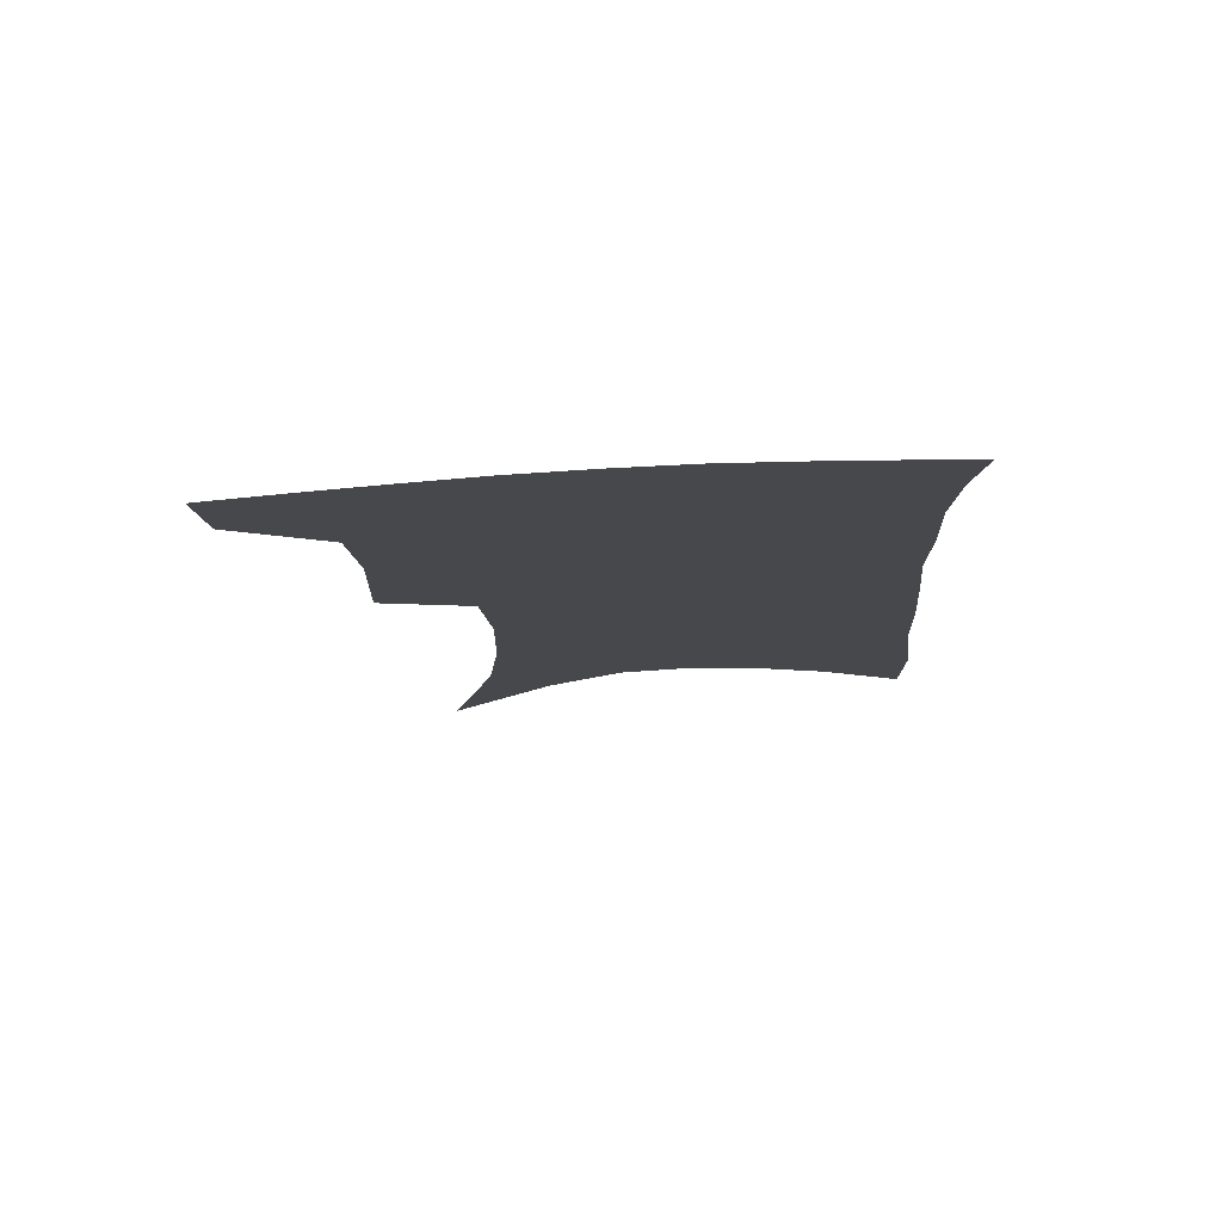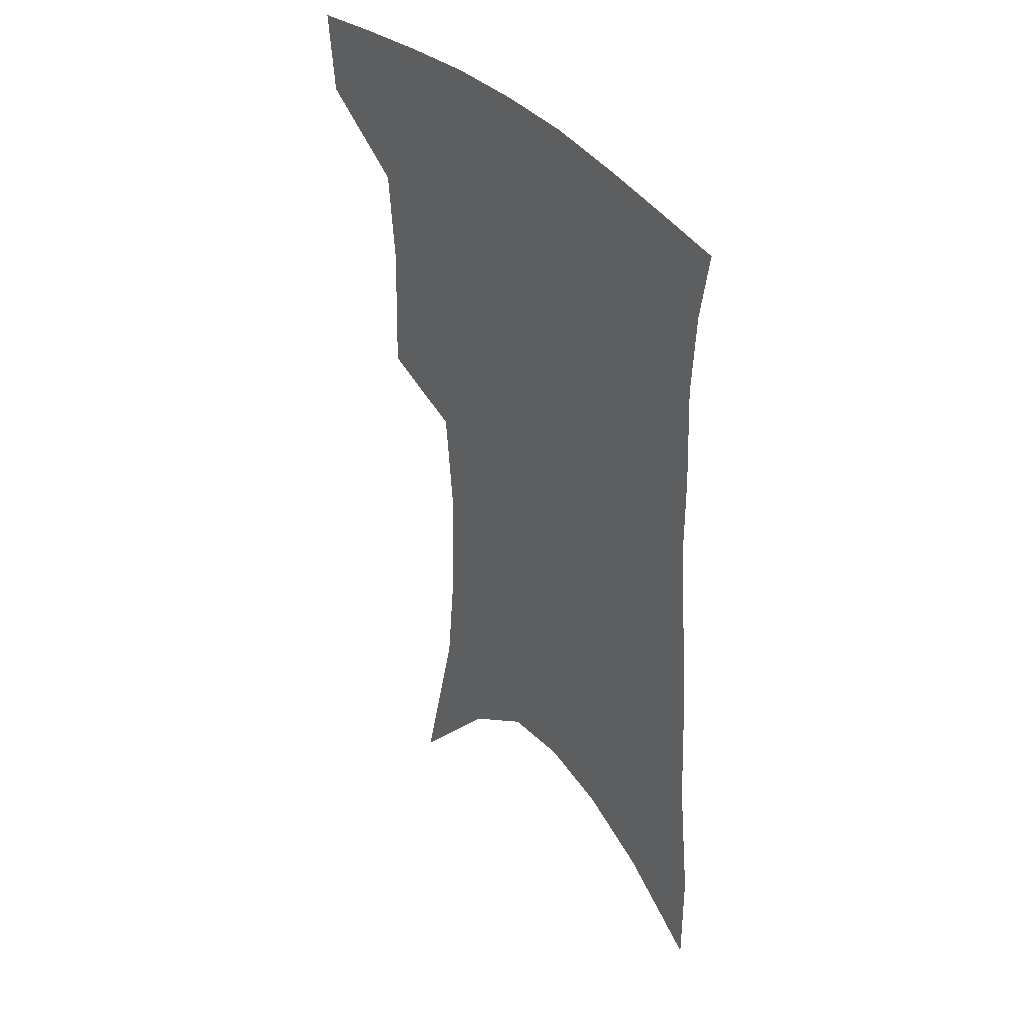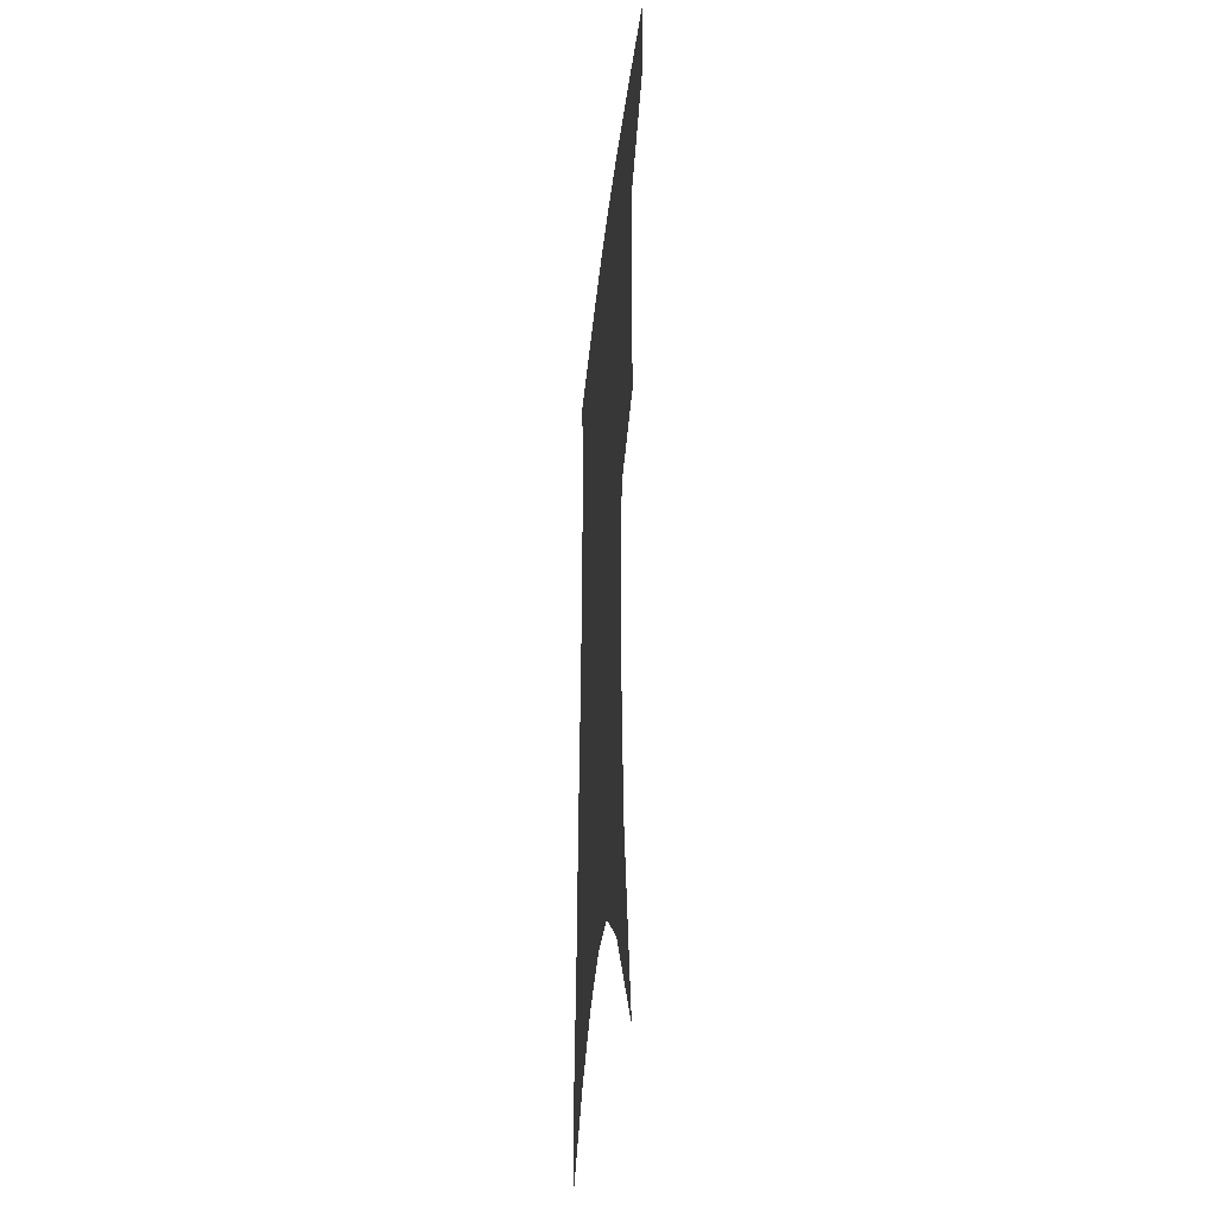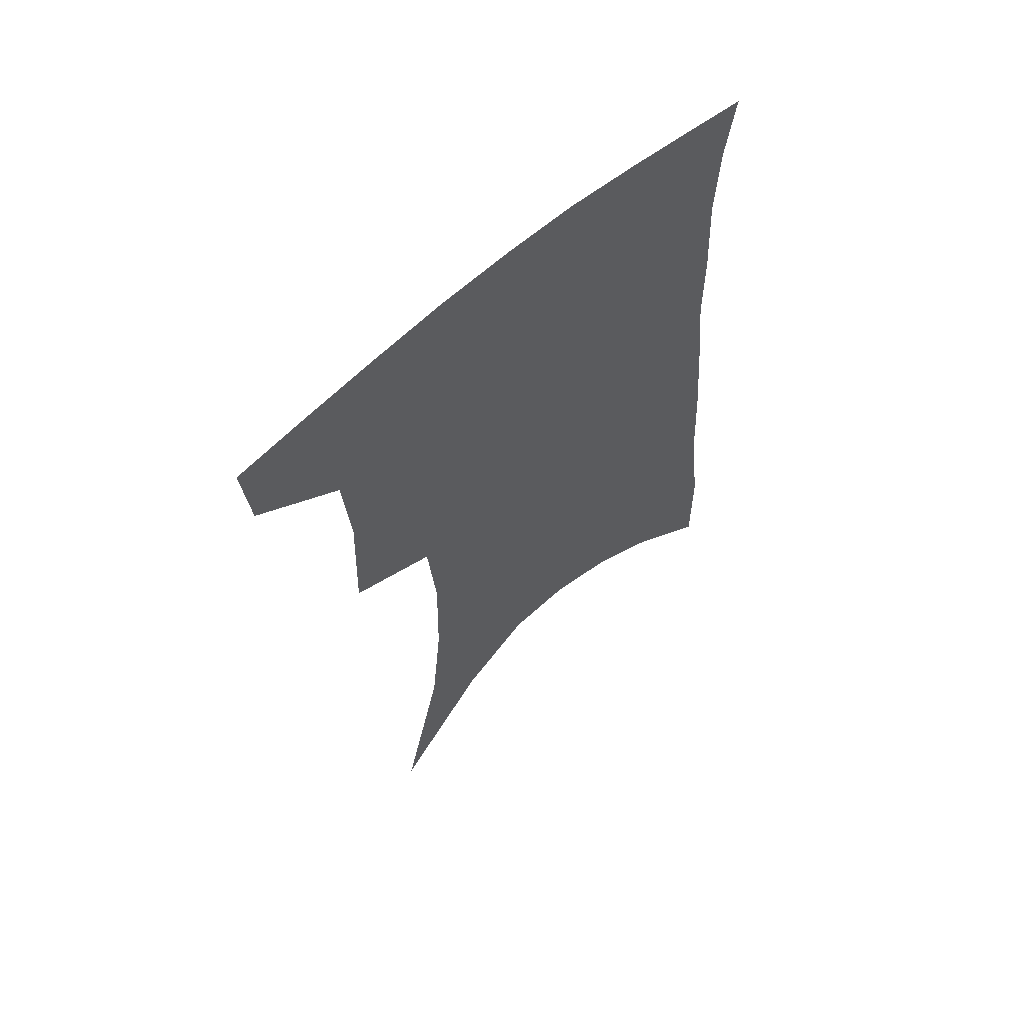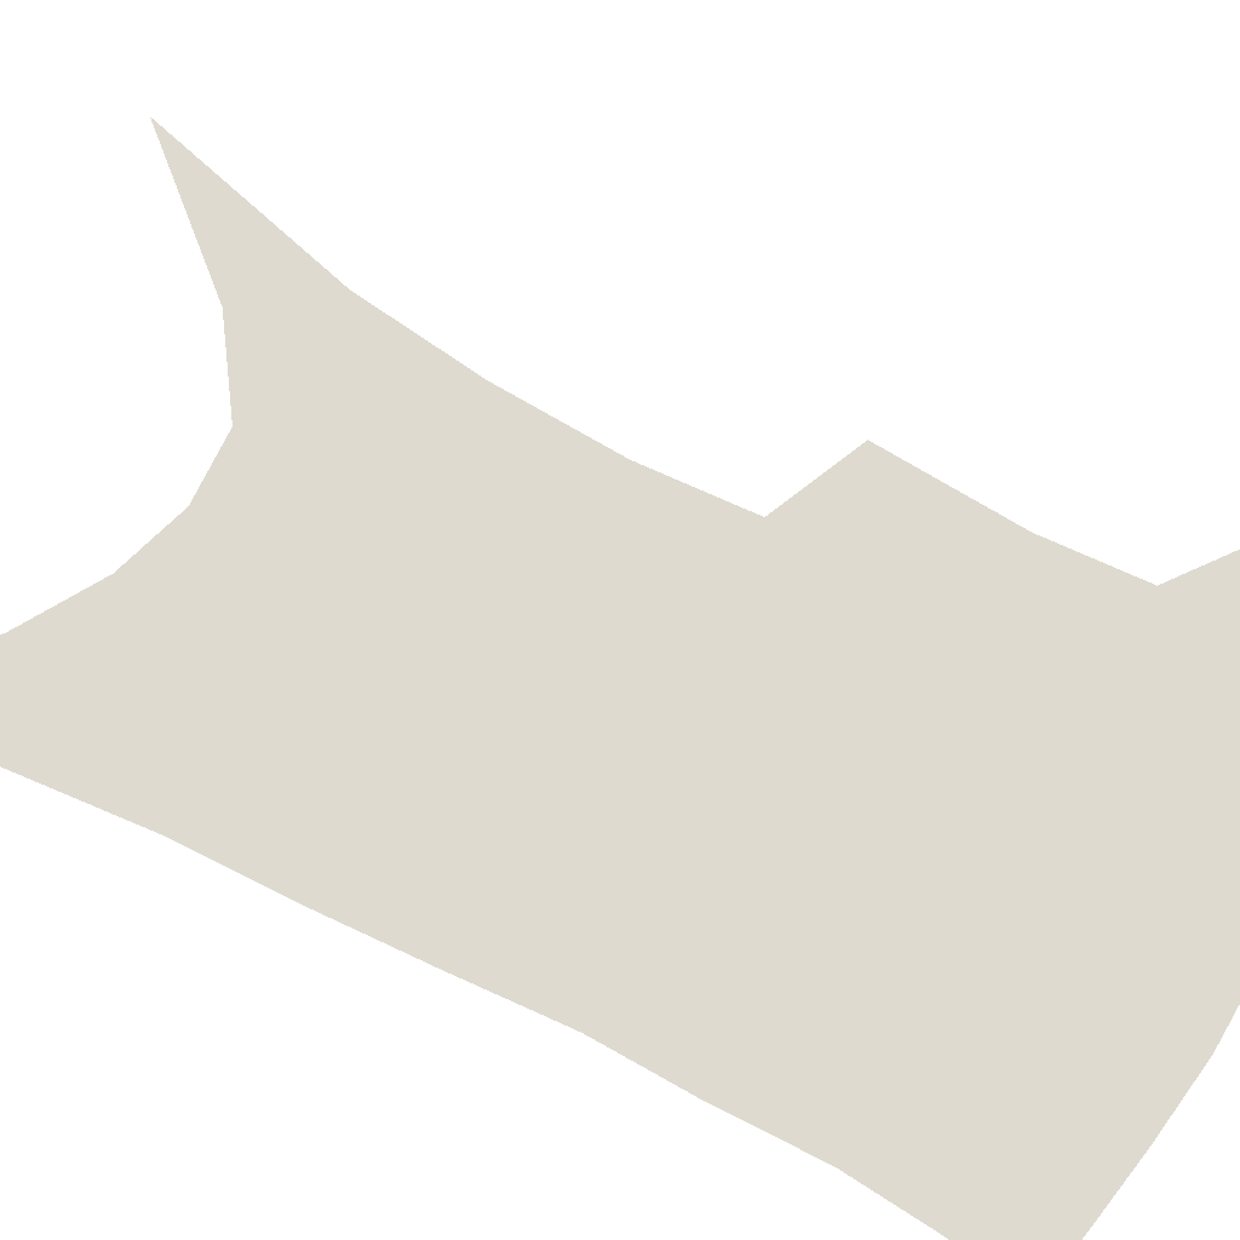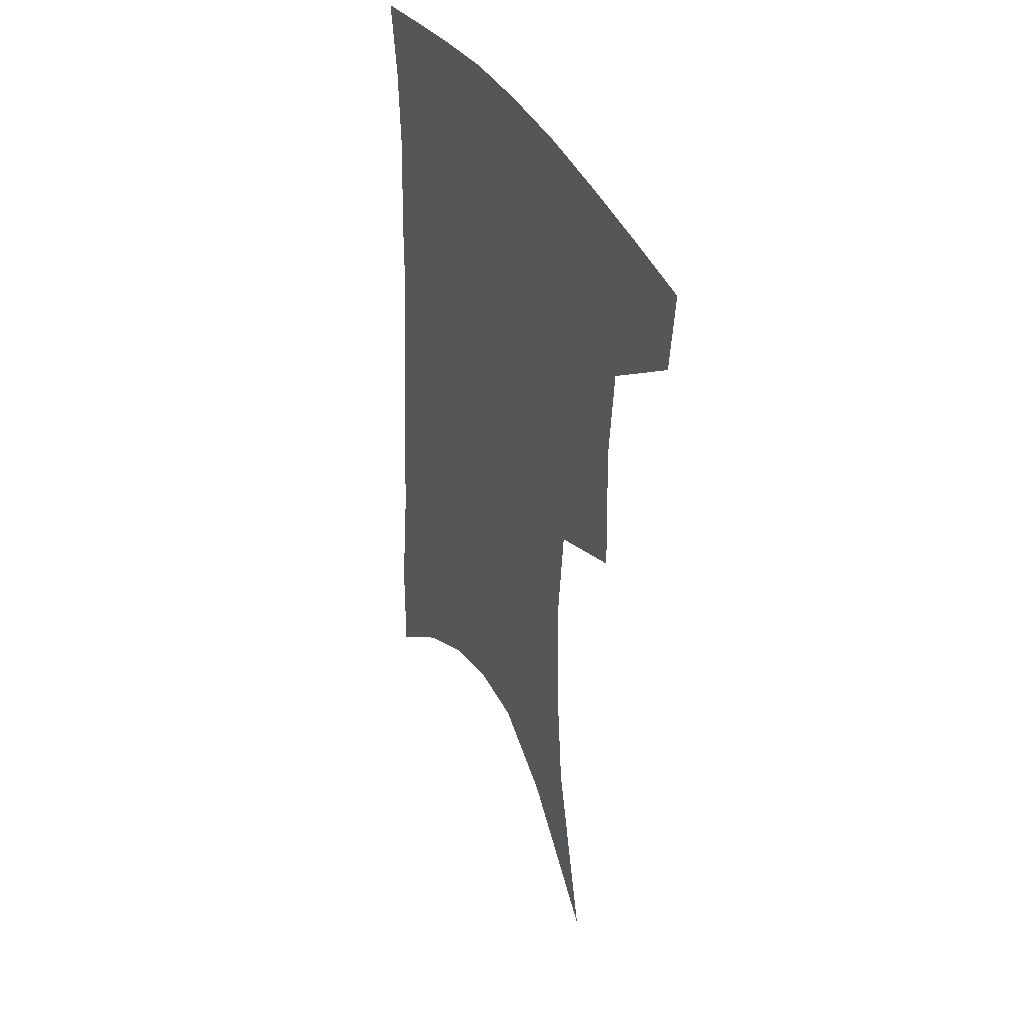
<metadata>
{"format":"obj","ext":"obj","renderer":"f3d","projection":"perspective","resolution":1024,"background":"white","views":[{"elev":78.3,"azim":-3.0,"up":"+Y"},{"elev":40.1,"azim":52.1,"up":"+Y"},{"elev":-35.7,"azim":-95.9,"up":"+Y"},{"elev":62.9,"azim":-41.4,"up":"+Y"},{"elev":71.0,"azim":119.8,"up":"+Z"},{"elev":39.5,"azim":-116.7,"up":"+Y"}]}
</metadata>
<code>
v 472.9 380.5 0
v 470.1 408 0
v 504.5 280.9 0
v 506 326.6 0
v 503.2 358.7 0
v 500.1 386.6 0
v 495.9 412.5 0
v 517 82.59 0
v 532.9 151.2 0
v 536.9 193.1 0
v 537.7 233.4 0
v 534.5 268.9 0
v 532.2 306.6 0
v 530.7 338.8 0
v 528.6 366.3 0
v 525.4 390.9 0
v 521.7 416.4 0
v 552.5 126.4 0
v 559.8 177.9 0
v 560.2 215.3 0
v 558.7 250.5 0
v 556 282.1 0
v 554 313 0
v 553.5 344.7 0
v 552.2 369.7 0
v 550.8 394 0
v 547.4 419.6 0
v 578.1 145.3 0
v 580.5 185.3 0
v 580.3 225.1 0
v 578.6 258.2 0
v 576.9 289.3 0
v 576.2 321.4 0
v 575.7 348.1 0
v 575.9 373.3 0
v 574.8 395.8 0
v 573.1 420.8 0
v 601 147.2 0
v 601.1 189.7 0
v 600.1 223 0
v 598.5 257.5 0
v 597.1 293.3 0
v 596.6 322.9 0
v 596.9 349.5 0
v 597.7 373.4 0
v 598.4 396 0
v 598.1 420.6 0
v 624.5 140.7 0
v 622.5 184 0
v 619.9 225.5 0
v 618.3 259.4 0
v 617.4 290 0
v 617.4 318.7 0
v 617.6 347.8 0
v 619.3 372 0
v 621.7 394.9 0
v 624.1 417.7 0
v 649.7 126.7 0
v 645.9 172.7 0
v 642.1 214.6 0
v 640.4 249.1 0
v 638.7 282.4 0
v 638.2 312.9 0
v 639.8 339.3 0
v 640.8 367.7 0
v 643.2 393 0
v 647 414.4 0
v 678.9 102.7 0
v 678.5 140.7 0
v 673.3 185.6 0
v 671.4 221.5 0
v 668.5 257.6 0
v 665.1 293.7 0
v 664.9 324.1 0
v 663.3 358.6 0
v 664.8 387.1 0
v 668.6 411 0
v 691 451 0
f 5 6 1
f 1 6 2
f 6 7 2
f 12 13 3
f 3 13 4
f 13 14 4
f 4 14 5
f 14 15 5
f 5 15 6
f 15 16 6
f 6 16 7
f 16 17 7
f 8 18 9
f 18 19 9
f 9 19 10
f 19 20 10
f 10 20 11
f 20 21 11
f 11 21 12
f 21 22 12
f 12 22 13
f 22 23 13
f 13 23 14
f 23 24 14
f 14 24 15
f 24 25 15
f 15 25 16
f 25 26 16
f 16 26 17
f 26 27 17
f 18 28 19
f 28 29 19
f 19 29 20
f 29 30 20
f 20 30 21
f 30 31 21
f 21 31 22
f 31 32 22
f 22 32 23
f 32 33 23
f 23 33 24
f 33 34 24
f 24 34 25
f 34 35 25
f 25 35 26
f 35 36 26
f 26 36 27
f 36 37 27
f 28 38 29
f 38 39 29
f 29 39 30
f 39 40 30
f 30 40 31
f 40 41 31
f 31 41 32
f 41 42 32
f 32 42 33
f 42 43 33
f 33 43 34
f 43 44 34
f 34 44 35
f 44 45 35
f 35 45 36
f 45 46 36
f 36 46 37
f 46 47 37
f 38 48 39
f 48 49 39
f 39 49 40
f 49 50 40
f 40 50 41
f 50 51 41
f 41 51 42
f 51 52 42
f 42 52 43
f 52 53 43
f 43 53 44
f 53 54 44
f 44 54 45
f 54 55 45
f 45 55 46
f 55 56 46
f 46 56 47
f 56 57 47
f 48 58 49
f 58 59 49
f 49 59 50
f 59 60 50
f 50 60 51
f 60 61 51
f 51 61 52
f 61 62 52
f 52 62 53
f 62 63 53
f 53 63 54
f 63 64 54
f 54 64 55
f 64 65 55
f 55 65 56
f 65 66 56
f 56 66 57
f 66 67 57
f 58 68 59
f 68 69 59
f 59 69 60
f 69 70 60
f 60 70 61
f 70 71 61
f 61 71 62
f 71 72 62
f 62 72 63
f 72 73 63
f 63 73 64
f 73 74 64
f 64 74 65
f 74 75 65
f 65 75 66
f 75 76 66
f 66 76 67
f 76 77 67

</code>
